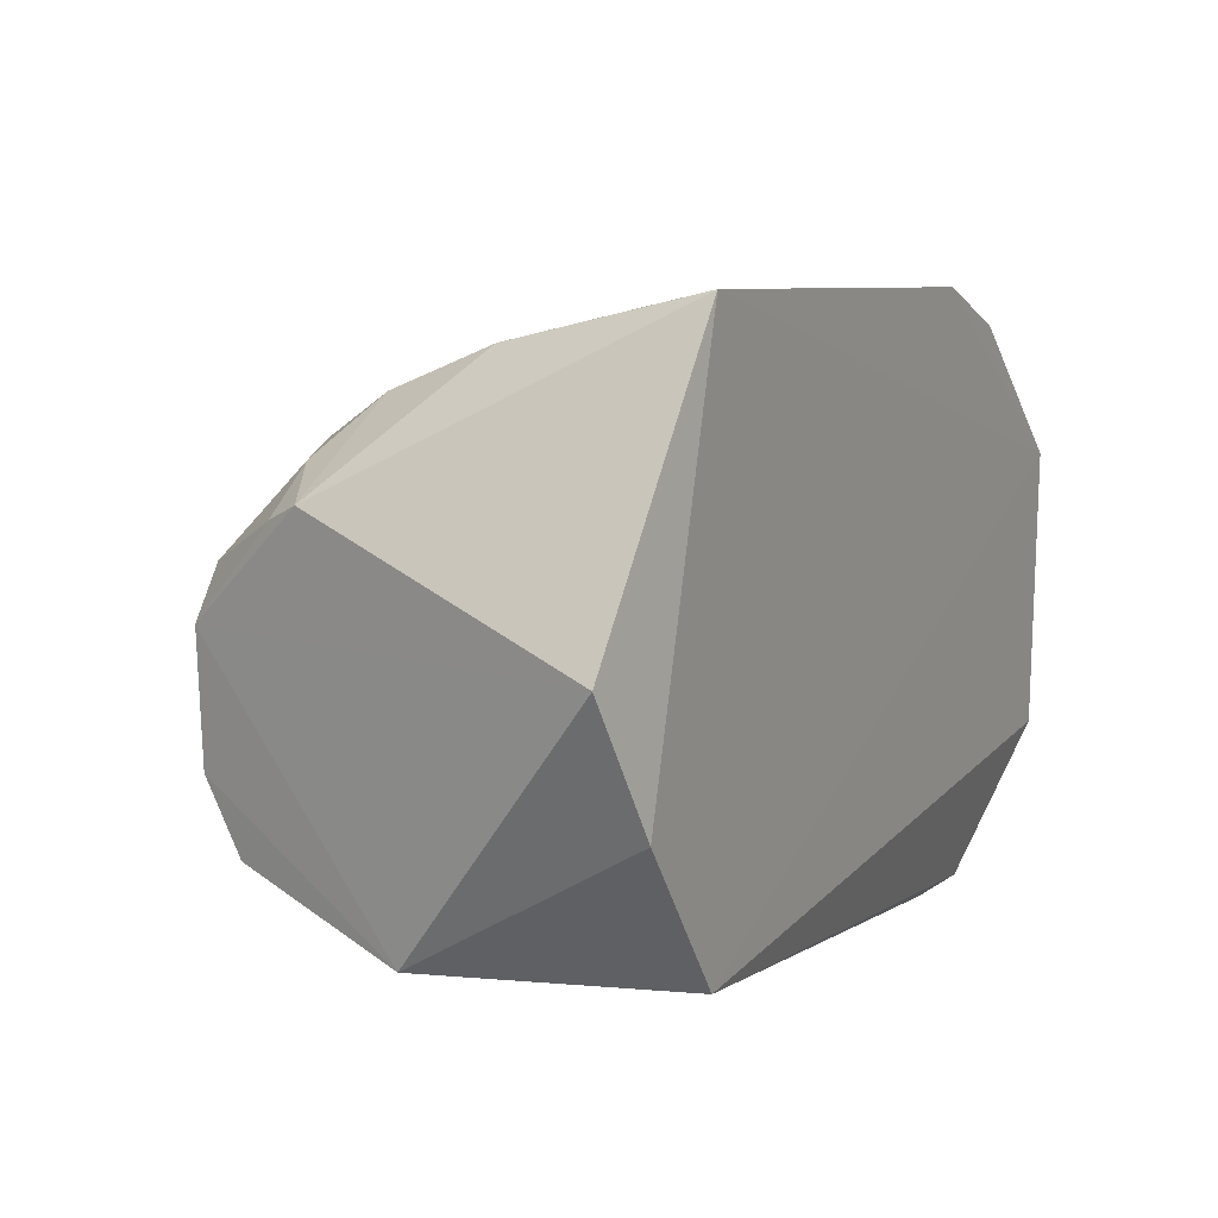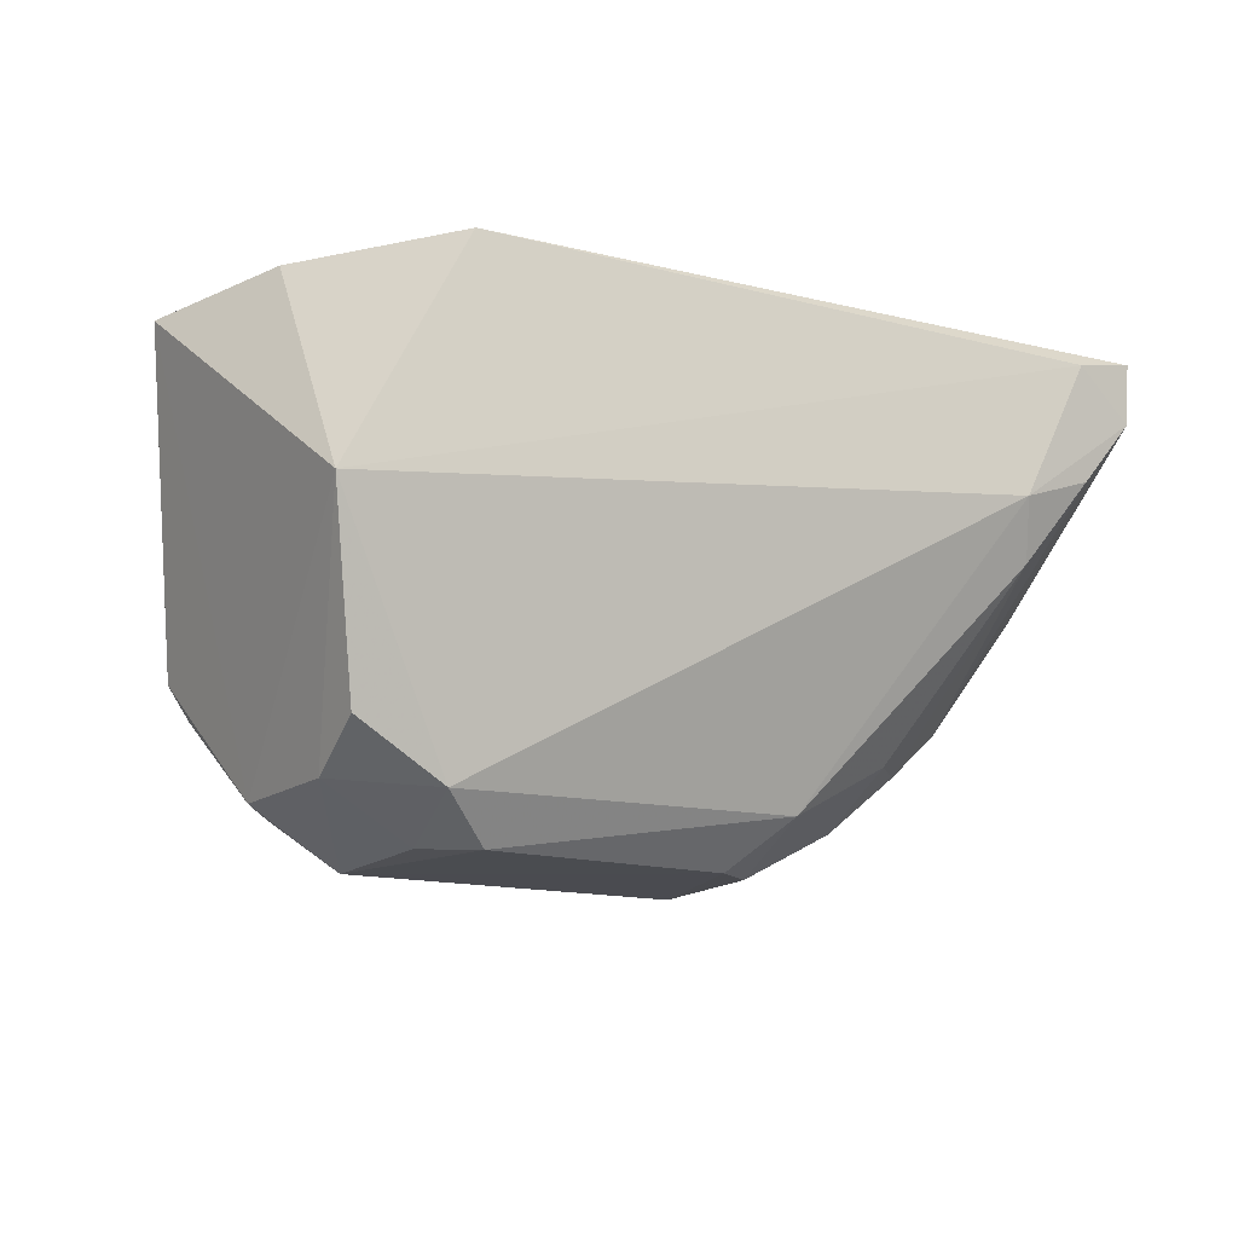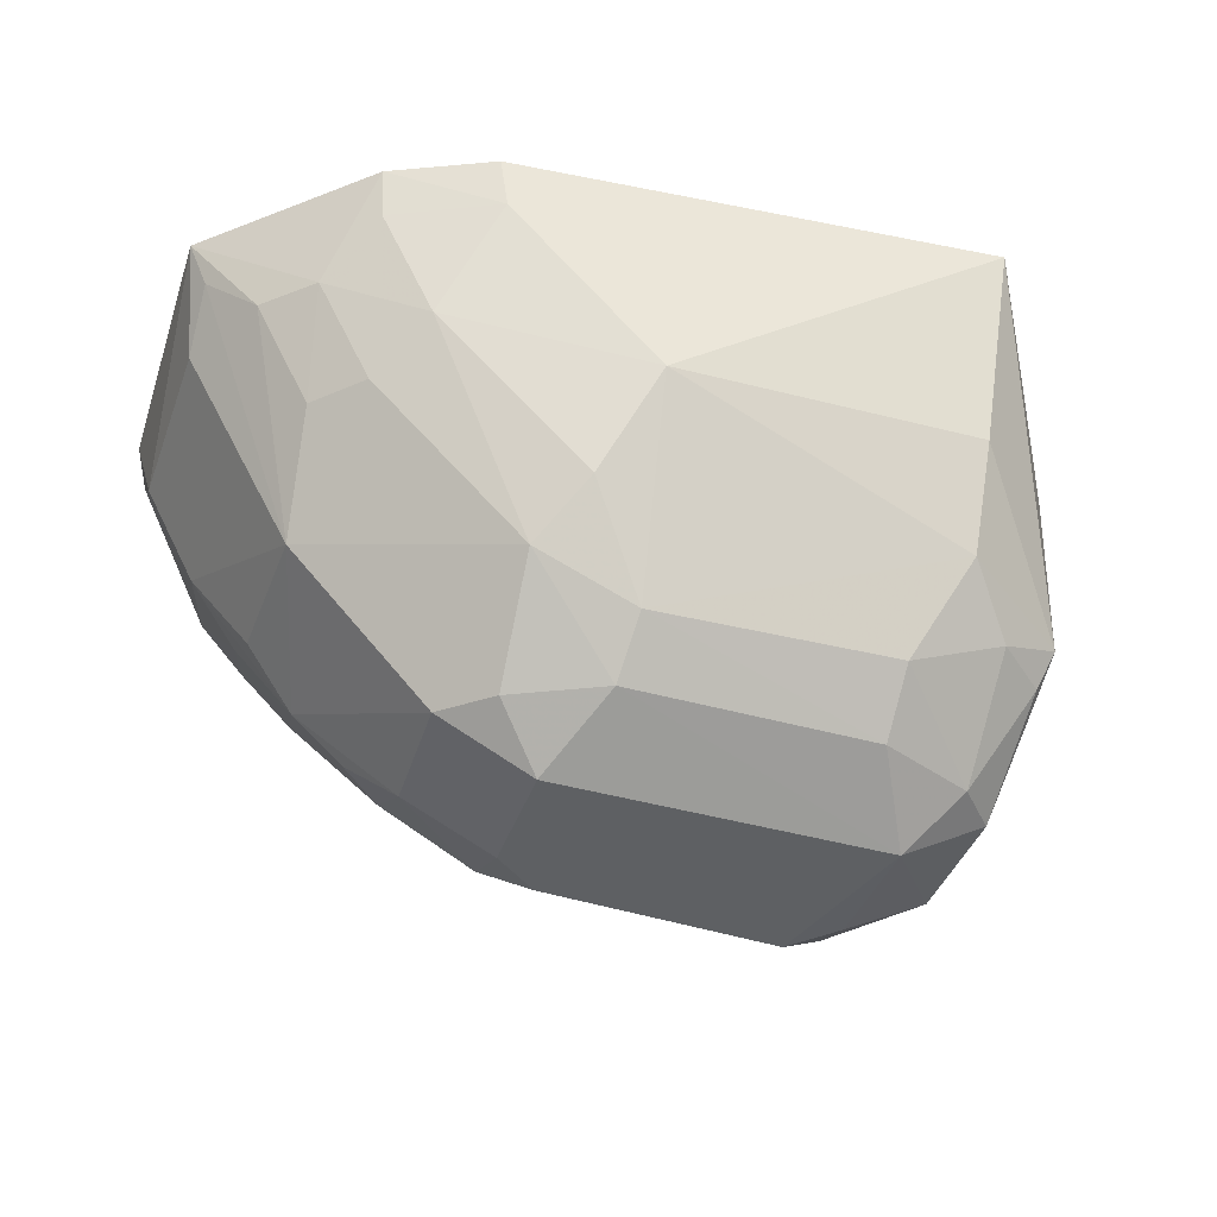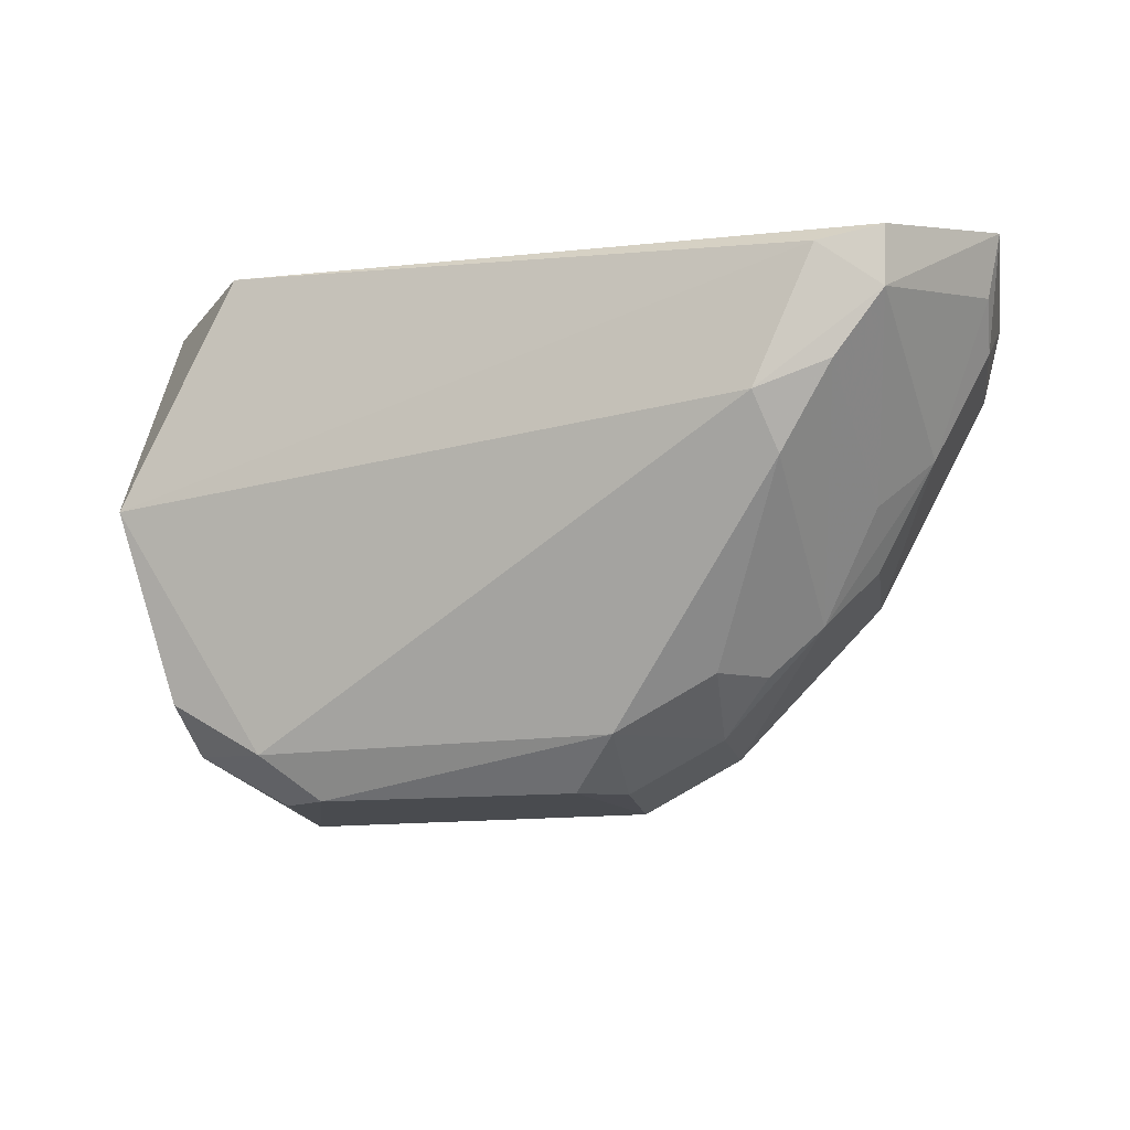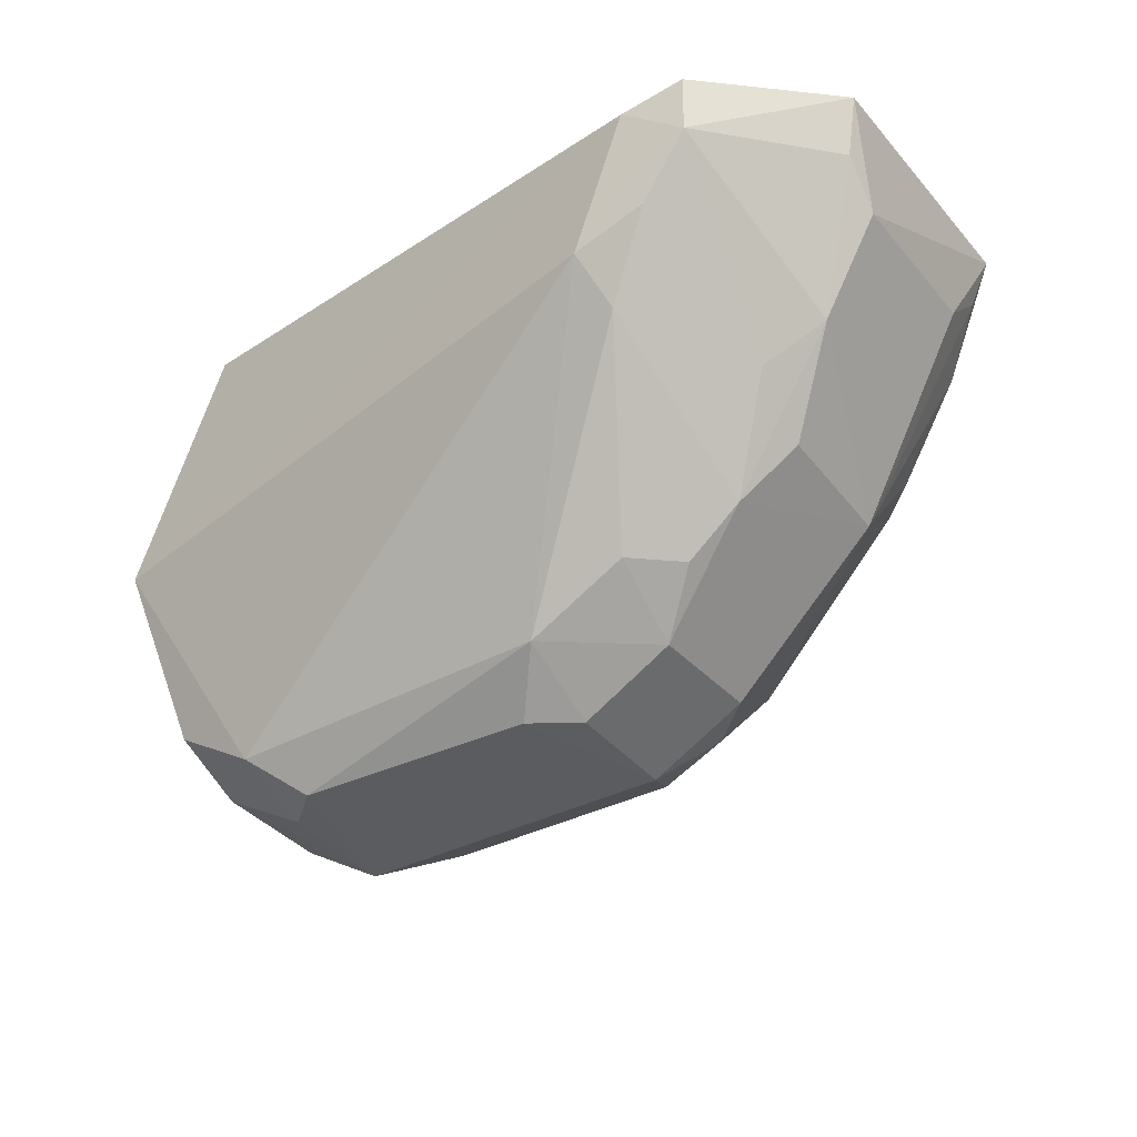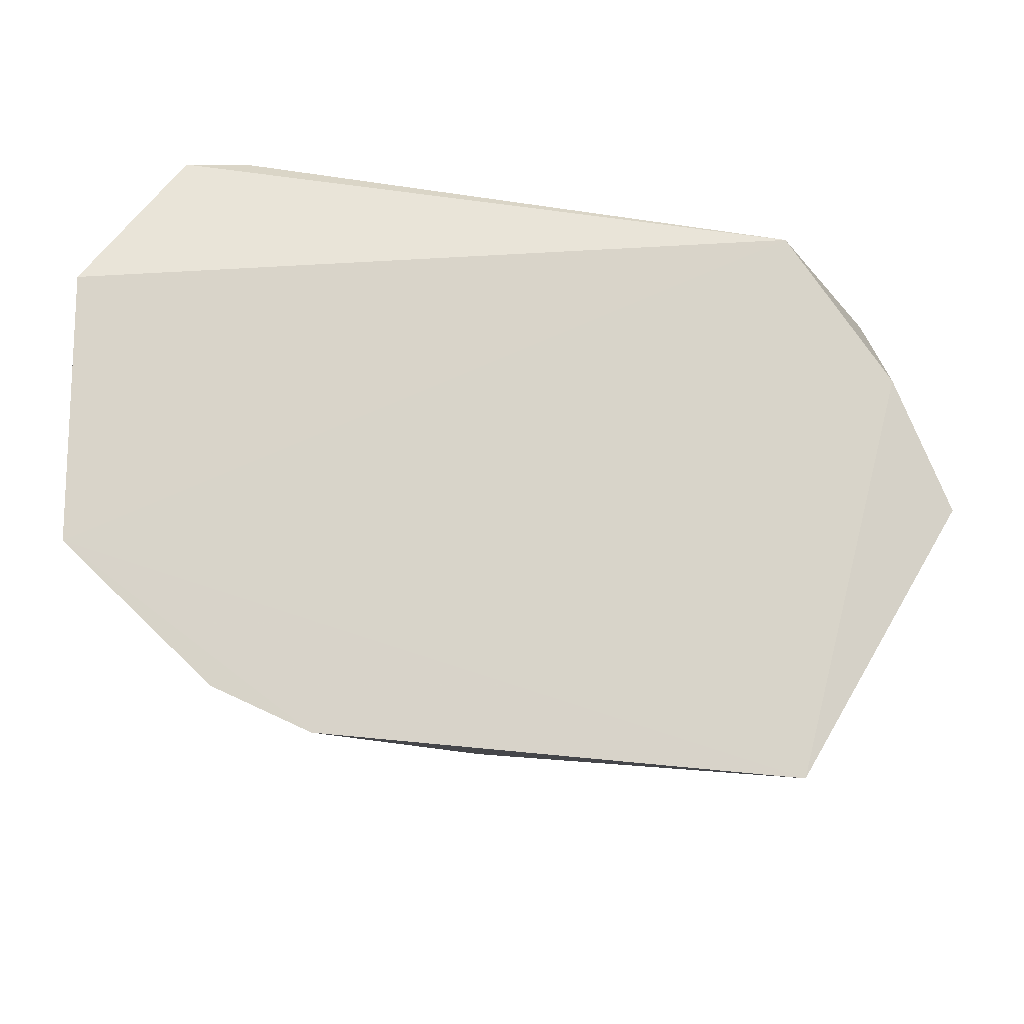
<metadata>
{"format":"obj","ext":"obj","renderer":"f3d","projection":"perspective","resolution":1024,"background":"white","views":[{"elev":13.5,"azim":117.6,"up":"+Z"},{"elev":-14.8,"azim":147.4,"up":"+Y"},{"elev":-42.4,"azim":-18.1,"up":"+Y"},{"elev":-13.8,"azim":-170.0,"up":"+Y"},{"elev":-34.5,"azim":-146.0,"up":"+Y"},{"elev":75.3,"azim":-0.3,"up":"+Y"}]}
</metadata>
<code>
v 0.01942 -0.0927 0.05251
v 0.02613 -0.1154 0.03997
v 0.01952 -0.09259 0.01287
v -0.02504 -0.09437 0.005854
v -0.02039 -0.1062 0.04098
v 0.01442 -0.1277 0.01981
v -0.03233 -0.09156 0.03566
v 0.03096 -0.09411 0.03312
v -0.002578 -0.1208 0.04121
v 0.02748 -0.1084 0.01407
v -0.03222 -0.09161 0.01588
v -0.01462 -0.09207 0.04926
v 0.02688 -0.09279 0.02377
v 0.01827 -0.1141 0.04542
v 0.01781 -0.1278 0.03164
v -0.01269 -0.1238 0.02265
v -0.01644 -0.1046 0.006259
v 0.02406 -0.1241 0.03172
v -0.02166 -0.09193 0.04598
v -0.003328 -0.1072 0.04864
v 0.01849 -0.1068 0.04868
v 0.01471 -0.1207 0.04164
v -0.006061 -0.1275 0.03148
v -0.02738 -0.1062 0.01913
v 0.01818 -0.1248 0.01744
v -0.02062 -0.09537 0.005449
v -0.005969 -0.1242 0.0169
v 0.02383 -0.124 0.02257
v -0.0243 -0.09888 0.04146
v -0.01743 -0.1029 0.04477
v 0.01452 -0.1245 0.0378
v 0.02166 -0.1175 0.04163
v -0.009675 -0.1176 0.04119
v -0.02305 -0.1132 0.03196
v -0.02489 -0.09843 0.006053
v -0.03124 -0.09883 0.01929
v -0.006141 -0.1273 0.02288
v 0.01757 -0.1275 0.02268
v 0.02431 -0.1212 0.01765
v -0.01393 -0.09554 0.04872
v -0.02128 -0.09533 0.04517
v -0.003069 -0.1242 0.0377
v 0.02125 -0.1243 0.03496
v -0.006742 -0.1139 0.04477
v -0.01286 -0.1239 0.03138
v -0.02339 -0.1129 0.02172
v -0.02762 -0.09863 0.03809
v -0.01287 -0.1204 0.01697
v -0.0313 -0.09596 0.01635
v -0.03091 -0.09823 0.03184
v -0.002938 -0.1275 0.0205
v 0.02511 -0.1179 0.03871
v -0.009477 -0.1241 0.03455
v -0.01971 -0.1169 0.02017
v -0.02361 -0.1062 0.03768
v -0.01791 -0.1083 0.008405
v -0.03094 -0.09483 0.03553
v -0.01599 -0.1202 0.02001
v -0.0236 -0.1097 0.01705
v -0.02152 -0.1027 0.00649
f 7 1 3
f 8 1 2
f 11 7 3
f 11 3 4
f 12 1 7
f 13 3 1
f 13 1 8
f 13 10 3
f 13 8 10
f 18 10 8
f 18 8 2
f 19 12 7
f 20 1 12
f 20 9 14
f 21 14 2
f 21 2 1
f 21 20 14
f 21 1 20
f 22 14 9
f 25 17 10
f 26 4 3
f 26 3 10
f 26 10 17
f 27 25 6
f 27 17 25
f 28 18 15
f 28 10 18
f 29 19 7
f 30 29 5
f 31 22 9
f 32 2 14
f 32 14 22
f 33 30 5
f 34 33 5
f 35 11 4
f 35 26 17
f 35 4 26
f 36 7 11
f 36 24 34
f 37 23 16
f 37 16 27
f 38 28 15
f 38 15 6
f 38 6 25
f 38 25 28
f 39 28 25
f 39 25 10
f 39 10 28
f 40 12 19
f 40 30 20
f 40 20 12
f 41 19 29
f 41 29 30
f 41 40 19
f 41 30 40
f 42 23 15
f 42 15 31
f 42 31 9
f 42 9 33
f 43 32 22
f 43 22 31
f 43 31 15
f 43 15 18
f 44 33 9
f 44 9 20
f 44 20 30
f 44 30 33
f 45 16 23
f 45 33 34
f 46 34 24
f 47 29 7
f 48 27 16
f 49 35 24
f 49 24 36
f 49 36 11
f 49 11 35
f 50 36 34
f 50 7 36
f 51 37 27
f 51 27 6
f 51 23 37
f 51 6 15
f 51 15 23
f 52 43 18
f 52 18 2
f 52 2 32
f 52 32 43
f 53 42 33
f 53 33 45
f 53 45 23
f 53 23 42
f 54 45 34
f 54 34 46
f 54 16 45
f 54 46 24
f 55 47 34
f 55 34 5
f 55 5 29
f 55 29 47
f 56 17 27
f 56 27 48
f 57 47 7
f 57 7 50
f 57 50 34
f 57 34 47
f 58 48 16
f 58 16 54
f 58 56 48
f 58 54 56
f 59 54 24
f 59 24 35
f 60 35 17
f 60 17 56
f 60 56 54
f 60 59 35
f 60 54 59

</code>
